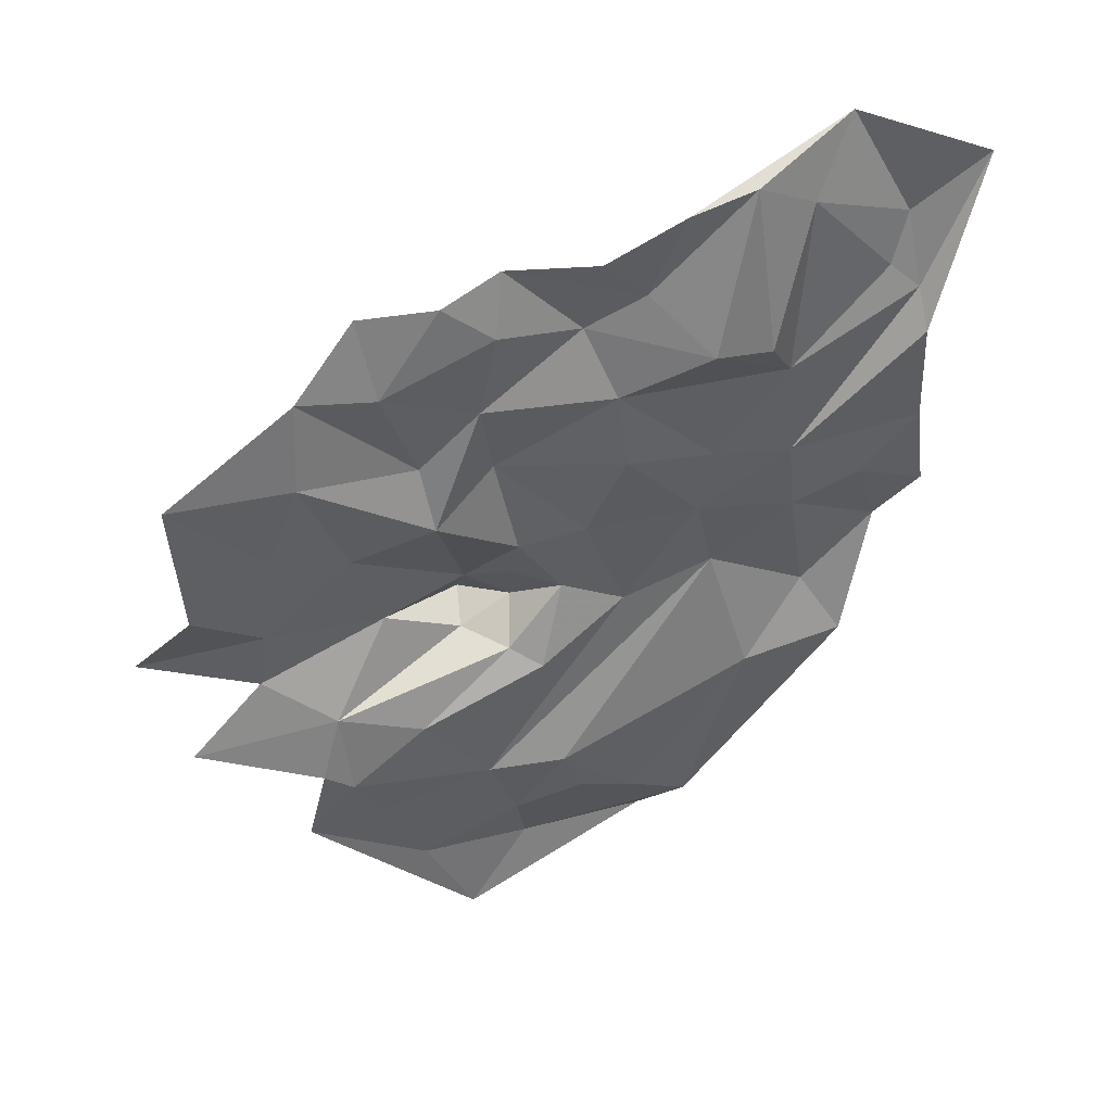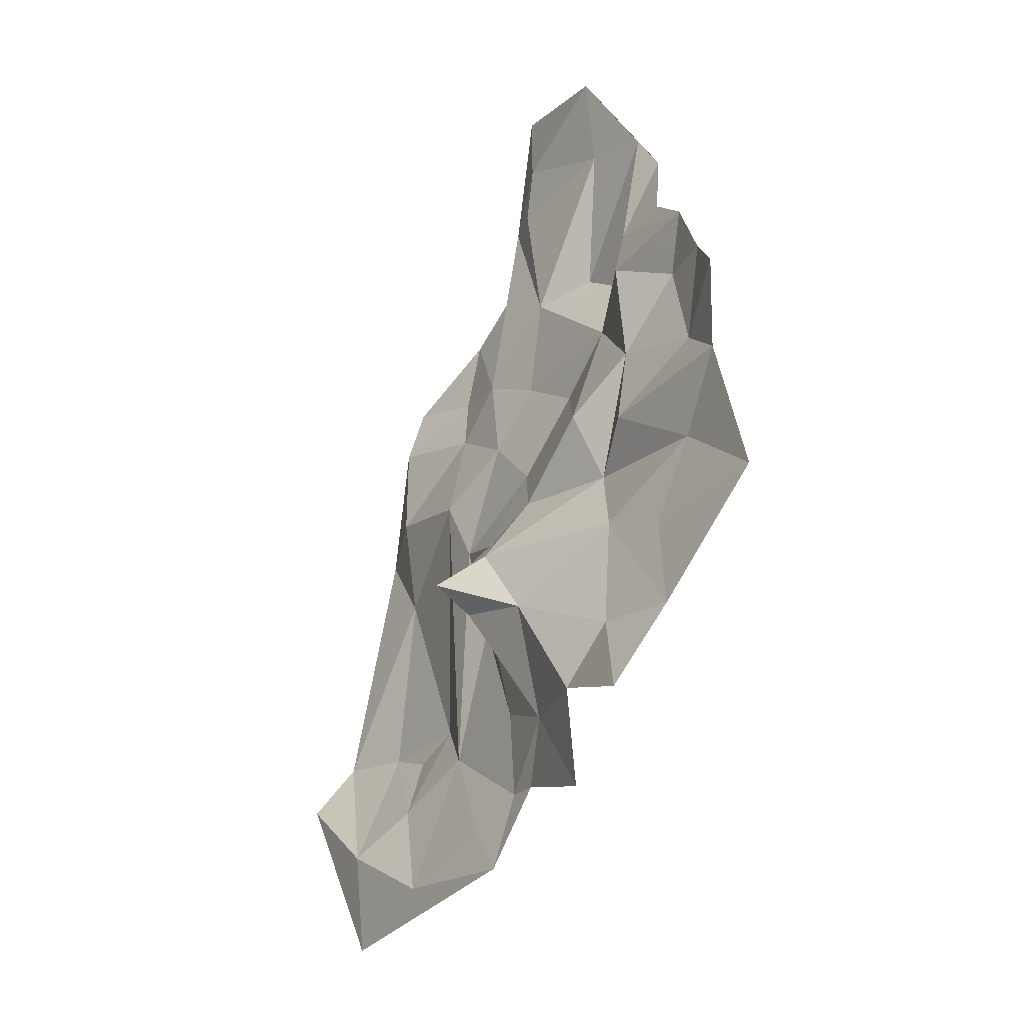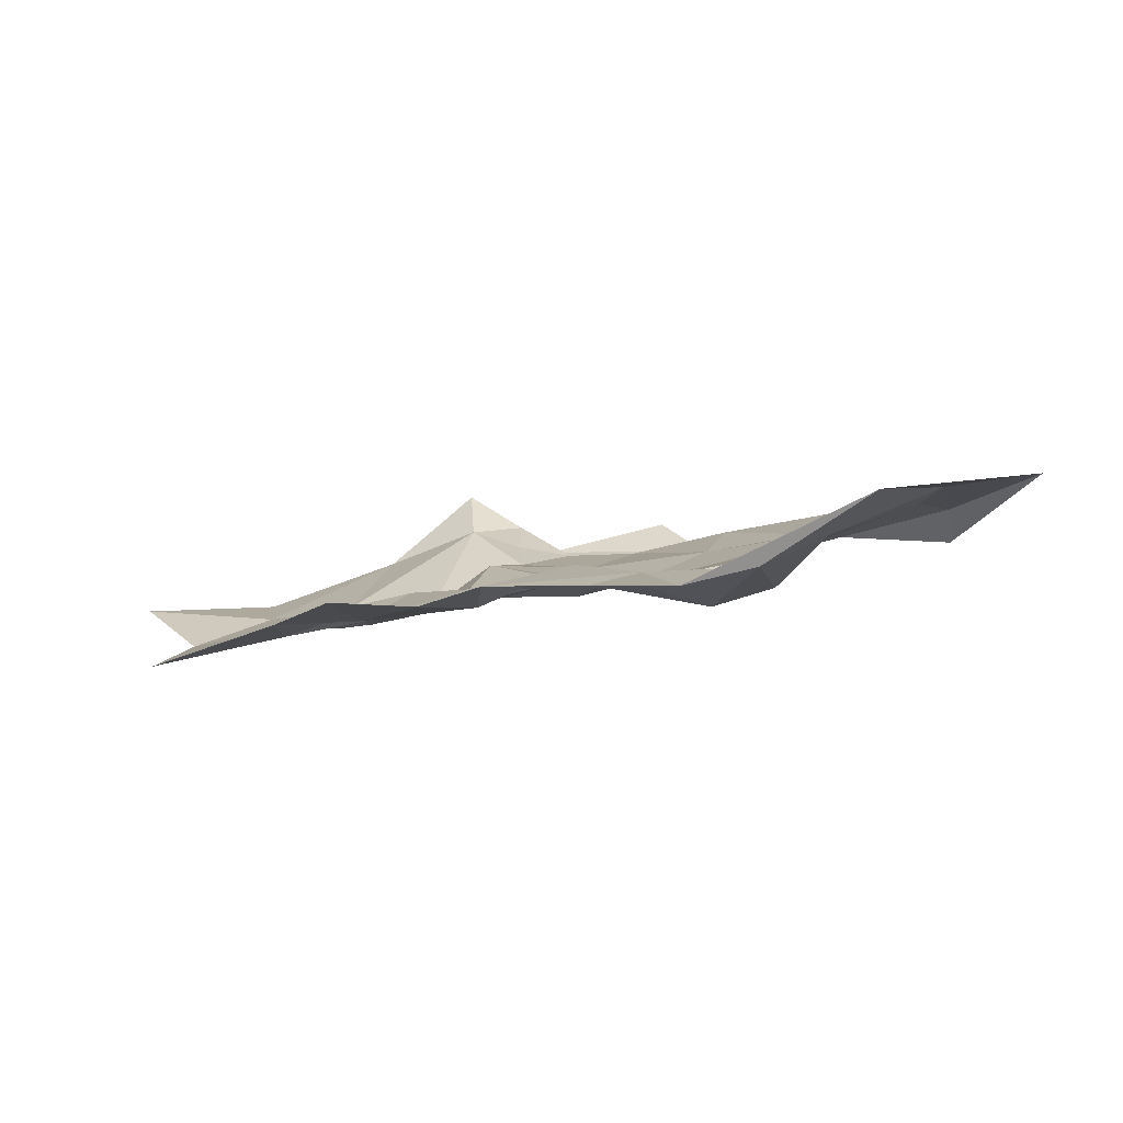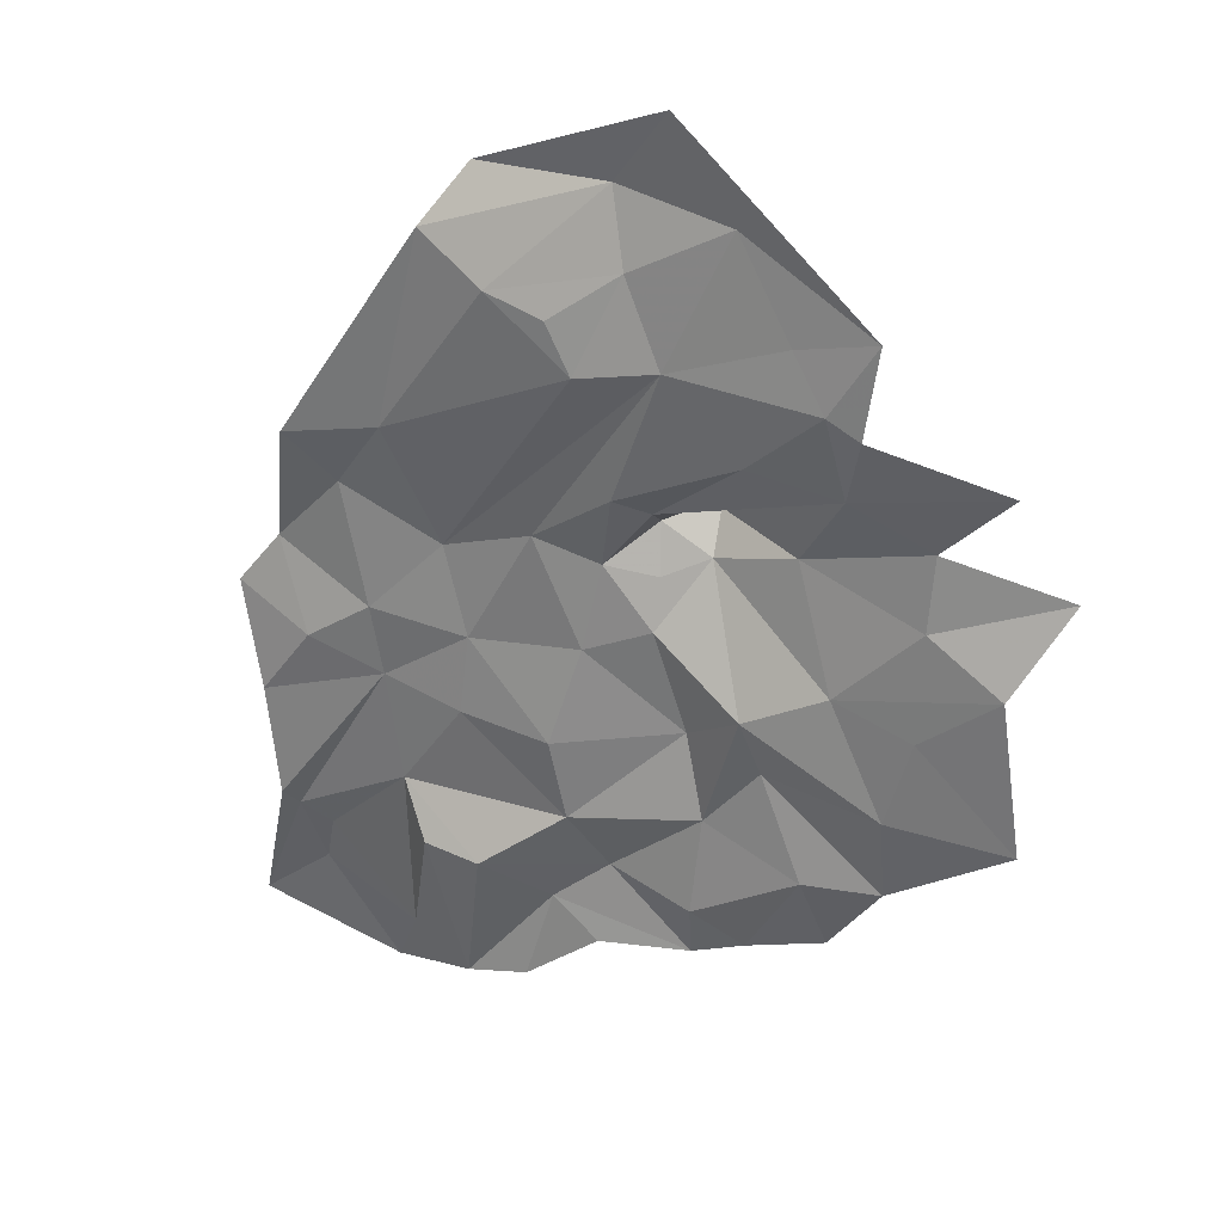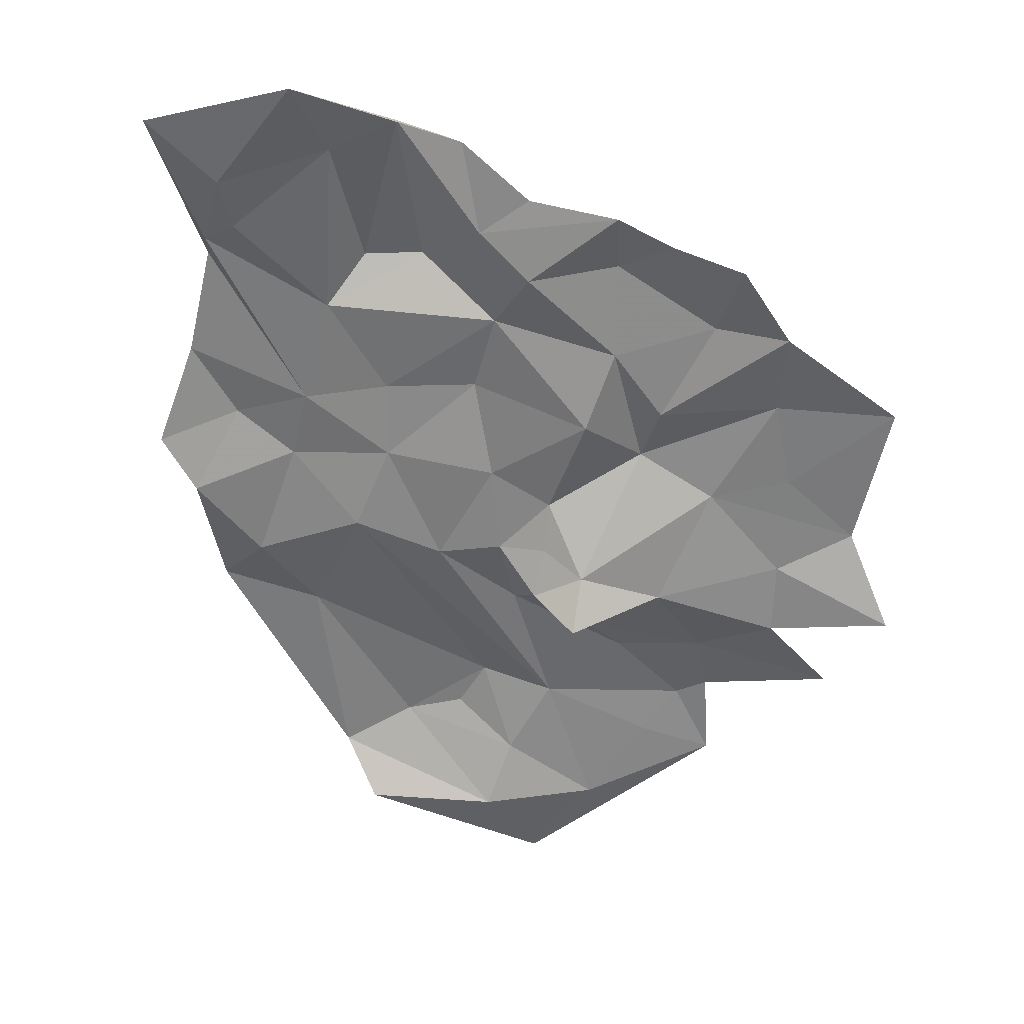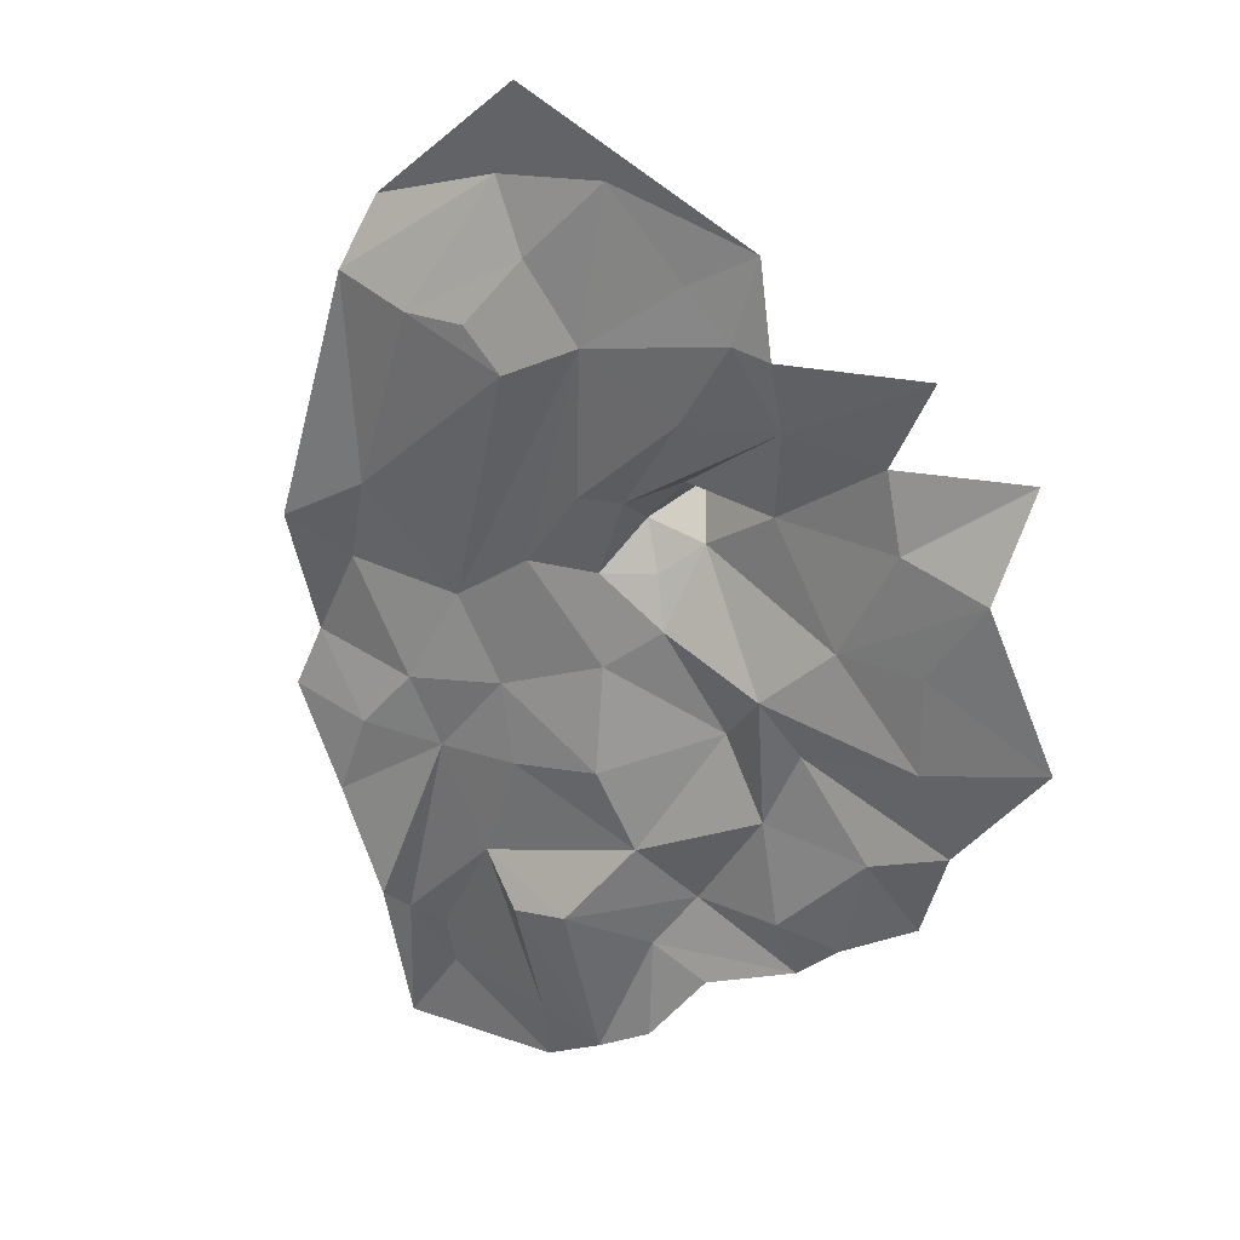
<metadata>
{"format":"obj","ext":"obj","renderer":"f3d","projection":"perspective","resolution":1024,"background":"white","views":[{"elev":18.2,"azim":4.6,"up":"+Z"},{"elev":9.3,"azim":-89.7,"up":"+Z"},{"elev":66.4,"azim":11.2,"up":"+Z"},{"elev":-34.8,"azim":-172.7,"up":"+Y"},{"elev":58.6,"azim":-154.7,"up":"+Z"},{"elev":-44.4,"azim":-156.5,"up":"+Y"}]}
</metadata>
<code>
v 1.86 1.443 -2.025
v 1.887 1.442 -2.009
v 1.874 1.455 -2.036
v 1.724 1.447 -2.148
v 1.723 1.421 -2.102
v 1.751 1.448 -2.126
v 1.926 1.541 -2.157
v 1.894 1.522 -2.145
v 1.922 1.517 -2.122
v 1.907 1.537 -2.188
v 1.842 1.521 -2.223
v 1.805 1.552 -2.296
v 1.752 1.503 -2.247
v 1.79 1.533 -2.267
v 1.836 1.507 -2.181
v 1.816 1.517 -2.226
v 1.795 1.498 -2.203
v 1.864 1.514 -2.157
v 1.852 1.492 -2.125
v 1.889 1.503 -2.12
v 1.824 1.506 -2.175
v 1.782 1.495 -2.161
v 1.806 1.513 -2.169
v 1.766 1.488 -2.197
v 1.843 1.506 -2.151
v 1.914 1.467 -2.056
v 1.896 1.457 -2.057
v 1.908 1.448 -2.001
v 1.867 1.476 -2.098
v 1.919 1.486 -2.067
v 1.926 1.465 -2.008
v 1.951 1.492 -2.033
v 1.808 1.507 -2.148
v 1.804 1.524 -2.158
v 1.776 1.464 -2.13
v 1.804 1.465 -2.119
v 1.822 1.475 -2.099
v 1.827 1.439 -2.048
v 1.829 1.437 -2.025
v 1.853 1.459 -2.048
v 1.745 1.466 -2.159
v 1.74 1.479 -2.18
v 1.7 1.464 -2.17
v 1.961 1.495 -2.04
v 1.964 1.491 -2.054
v 1.921 1.506 -2.099
v 1.829 1.492 -2.132
v 1.811 1.432 -2.037
v 1.825 1.555 -2.266
v 1.885 1.561 -2.249
v 1.867 1.574 -2.262
v 1.866 1.542 -2.24
v 1.764 1.43 -2.068
v 1.763 1.438 -2.098
v 1.79 1.436 -2.067
v 1.82 1.456 -2.076
v 1.8 1.46 -2.096
v 1.895 1.49 -2.098
v 1.864 1.463 -2.072
v 1.769 1.496 -2.225
v 1.777 1.51 -2.24
v 1.944 1.516 -2.11
v 1.951 1.541 -2.132
v 1.964 1.512 -2.088
v 1.967 1.536 -2.117
v 1.825 1.503 -2.145
v 1.823 1.516 -2.157
v 1.94 1.547 -2.178
v 1.824 1.536 -2.248
v 1.937 1.468 -1.979
v 1.956 1.49 -2.014
v 1.76 1.49 -2.22
v 1.982 1.49 -1.995
v 1.848 1.532 -2.236
v 1.717 1.476 -2.207
v 1.784 1.429 -2.04
f 1 2 3
f 4 5 6
f 7 8 9
f 10 11 8
f 12 13 14
f 15 16 17
f 18 19 20
f 15 17 21
f 22 23 24
f 25 15 21
f 26 27 28
f 20 19 29
f 30 31 32
f 22 33 34
f 35 36 33
f 37 29 19
f 38 39 40
f 41 42 43
f 22 24 42
f 44 45 46
f 36 37 47
f 48 39 38
f 2 28 3
f 49 50 51
f 52 10 50
f 53 54 5
f 55 56 57
f 46 30 44
f 58 59 30
f 60 61 13
f 41 22 42
f 35 33 22
f 18 8 16
f 18 20 8
f 9 62 63
f 46 45 64
f 9 46 62
f 20 29 58
f 62 65 63
f 47 33 36
f 66 67 33
f 56 37 36
f 56 59 37
f 46 58 30
f 46 20 58
f 59 29 37
f 59 58 29
f 40 59 56
f 27 30 59
f 20 9 8
f 20 46 9
f 63 7 9
f 68 50 10
f 14 49 12
f 11 10 52
f 16 11 69
f 16 8 11
f 41 35 22
f 4 6 35
f 31 70 71
f 28 2 70
f 56 38 40
f 56 55 38
f 72 60 13
f 24 21 17
f 12 49 51
f 16 61 60
f 16 69 14
f 3 40 39
f 27 59 40
f 68 7 63
f 21 67 25
f 34 33 67
f 21 23 67
f 21 24 23
f 44 73 45
f 71 70 73
f 71 32 31
f 44 30 32
f 49 52 50
f 69 11 74
f 52 74 11
f 52 69 74
f 3 27 40
f 3 28 27
f 55 48 38
f 49 69 52
f 49 14 69
f 1 3 39
f 42 24 75
f 30 26 31
f 30 27 26
f 28 31 26
f 28 70 31
f 23 34 67
f 23 22 34
f 66 25 67
f 19 18 25
f 19 47 37
f 19 25 47
f 14 61 16
f 14 13 61
f 57 54 53
f 36 35 54
f 36 57 56
f 36 54 57
f 53 55 57
f 53 76 55
f 64 62 46
f 64 65 62
f 47 66 33
f 47 25 66
f 4 41 43
f 4 35 41
f 60 17 16
f 60 24 17
f 24 72 75
f 24 60 72
f 18 15 25
f 18 16 15
f 10 7 68
f 10 8 7
f 54 6 5
f 54 35 6
f 48 55 76
f 44 71 73
f 44 32 71

</code>
